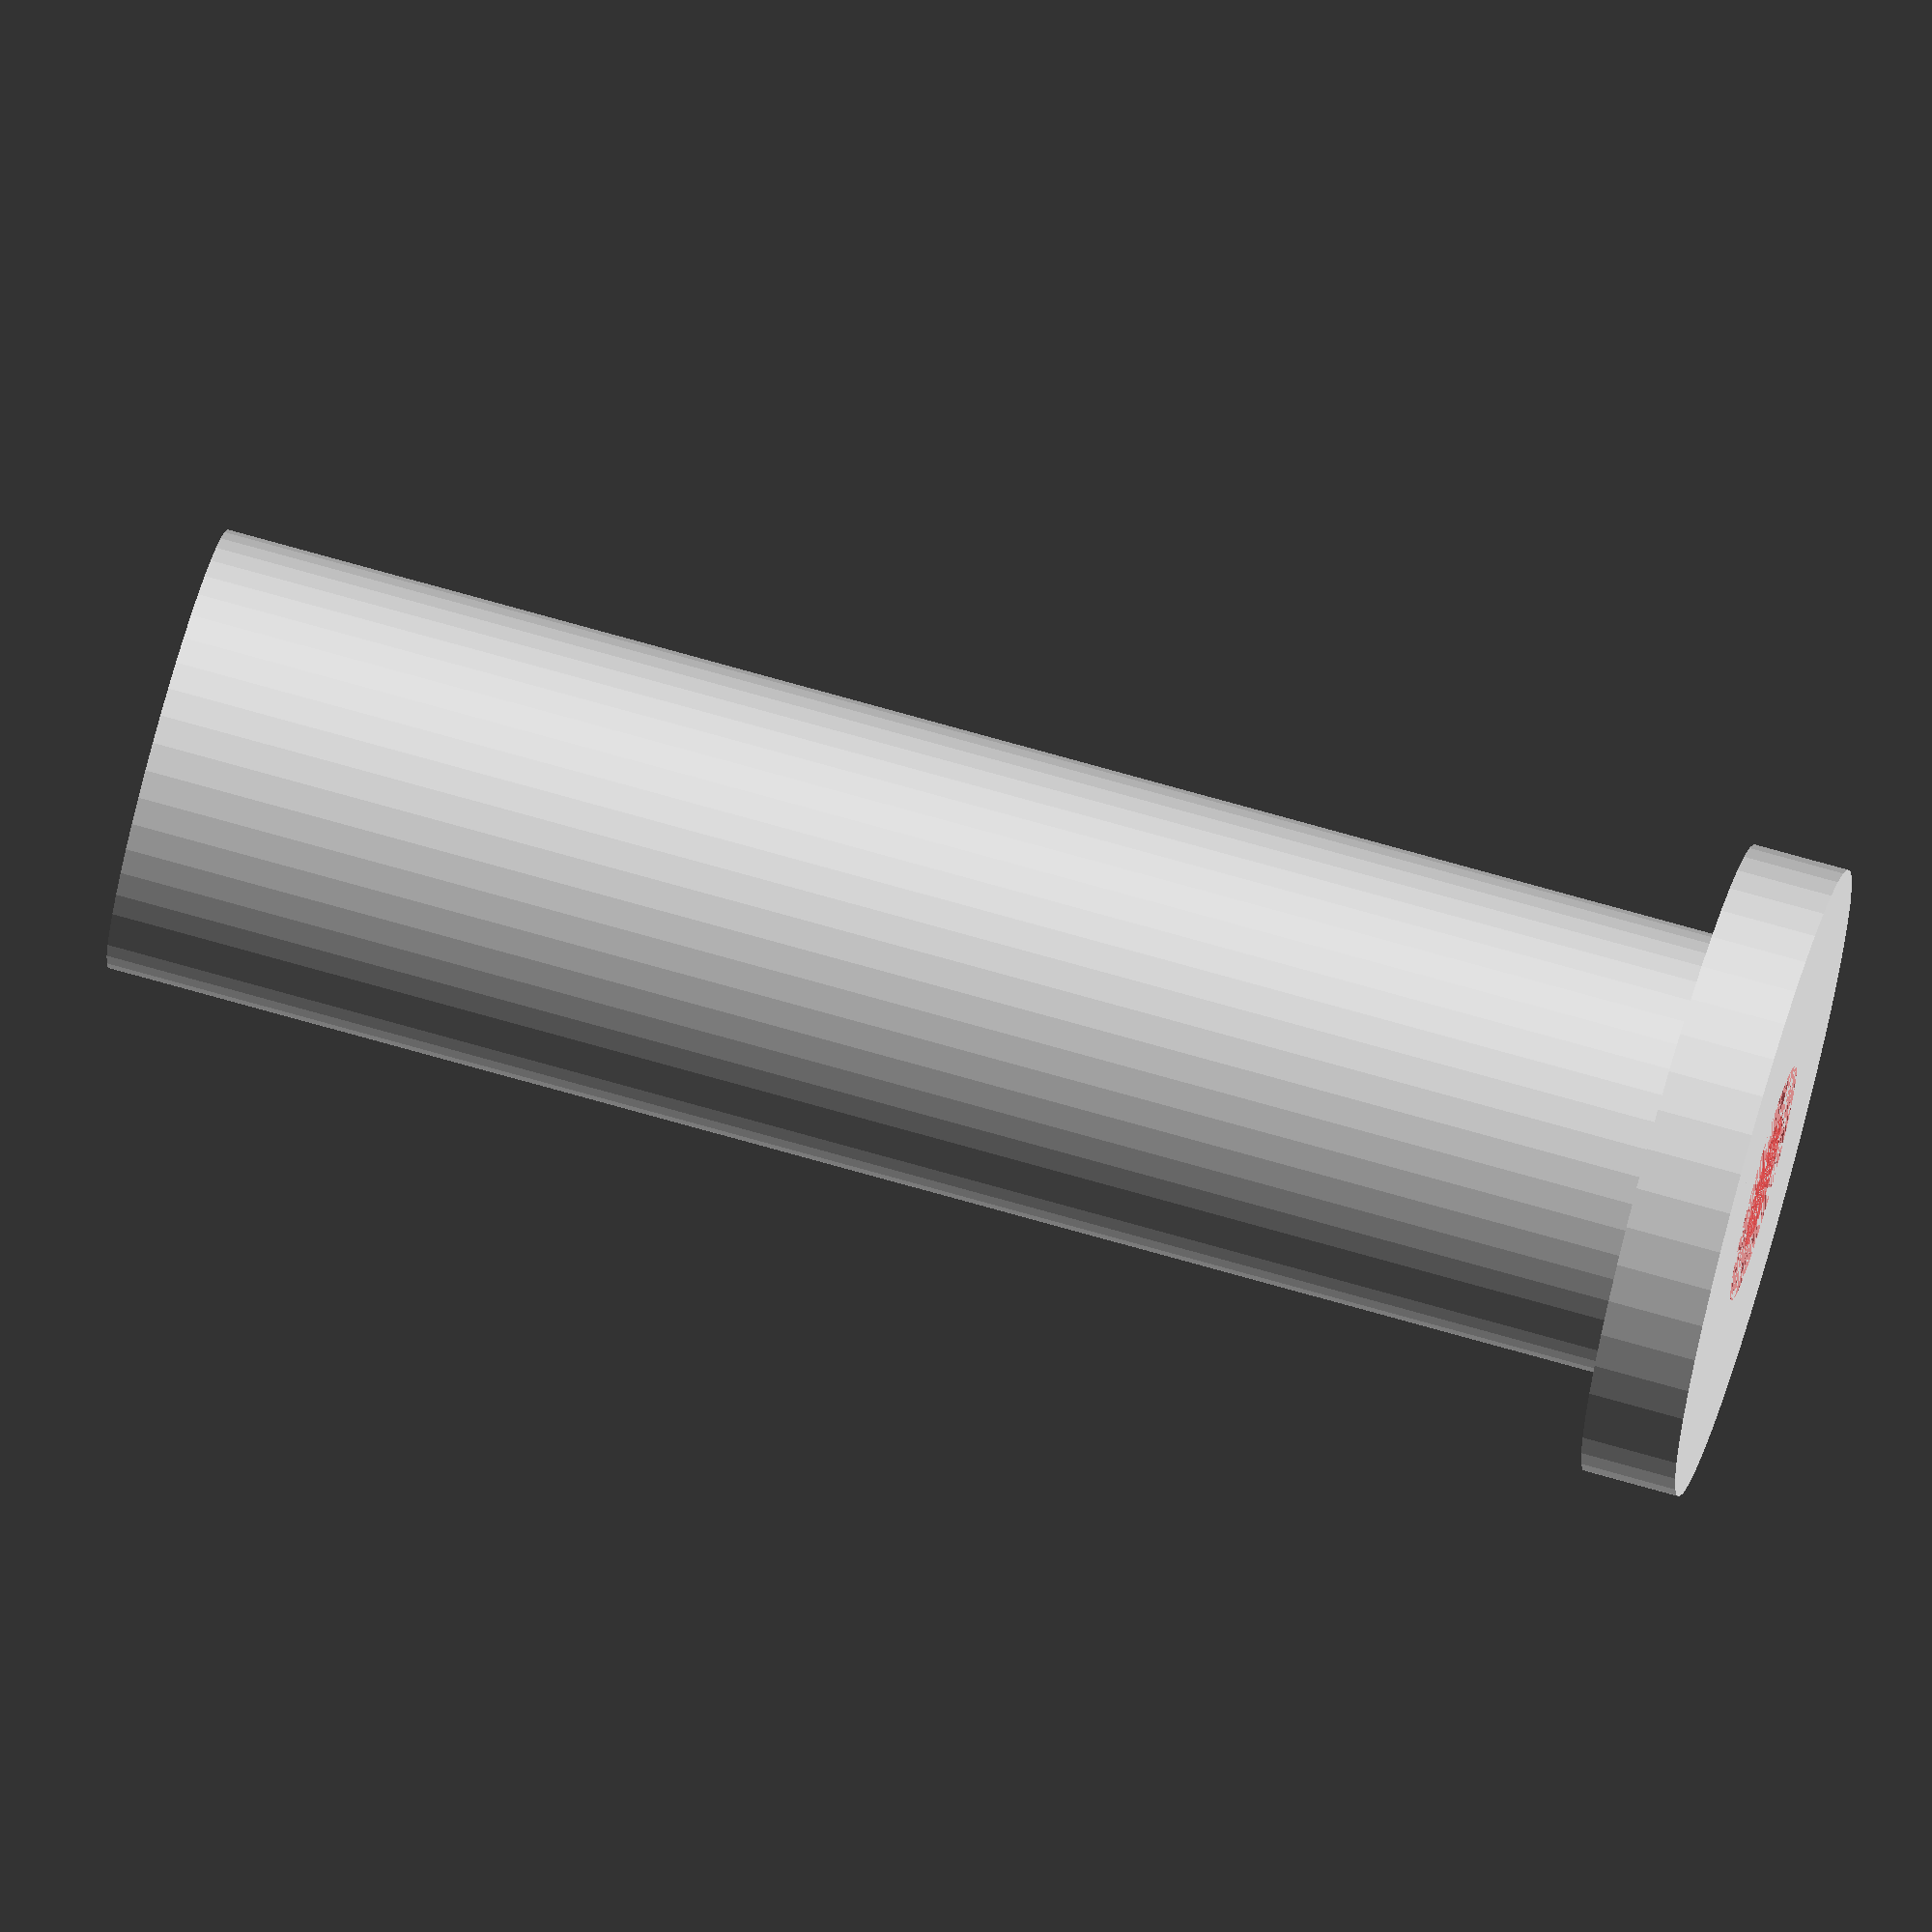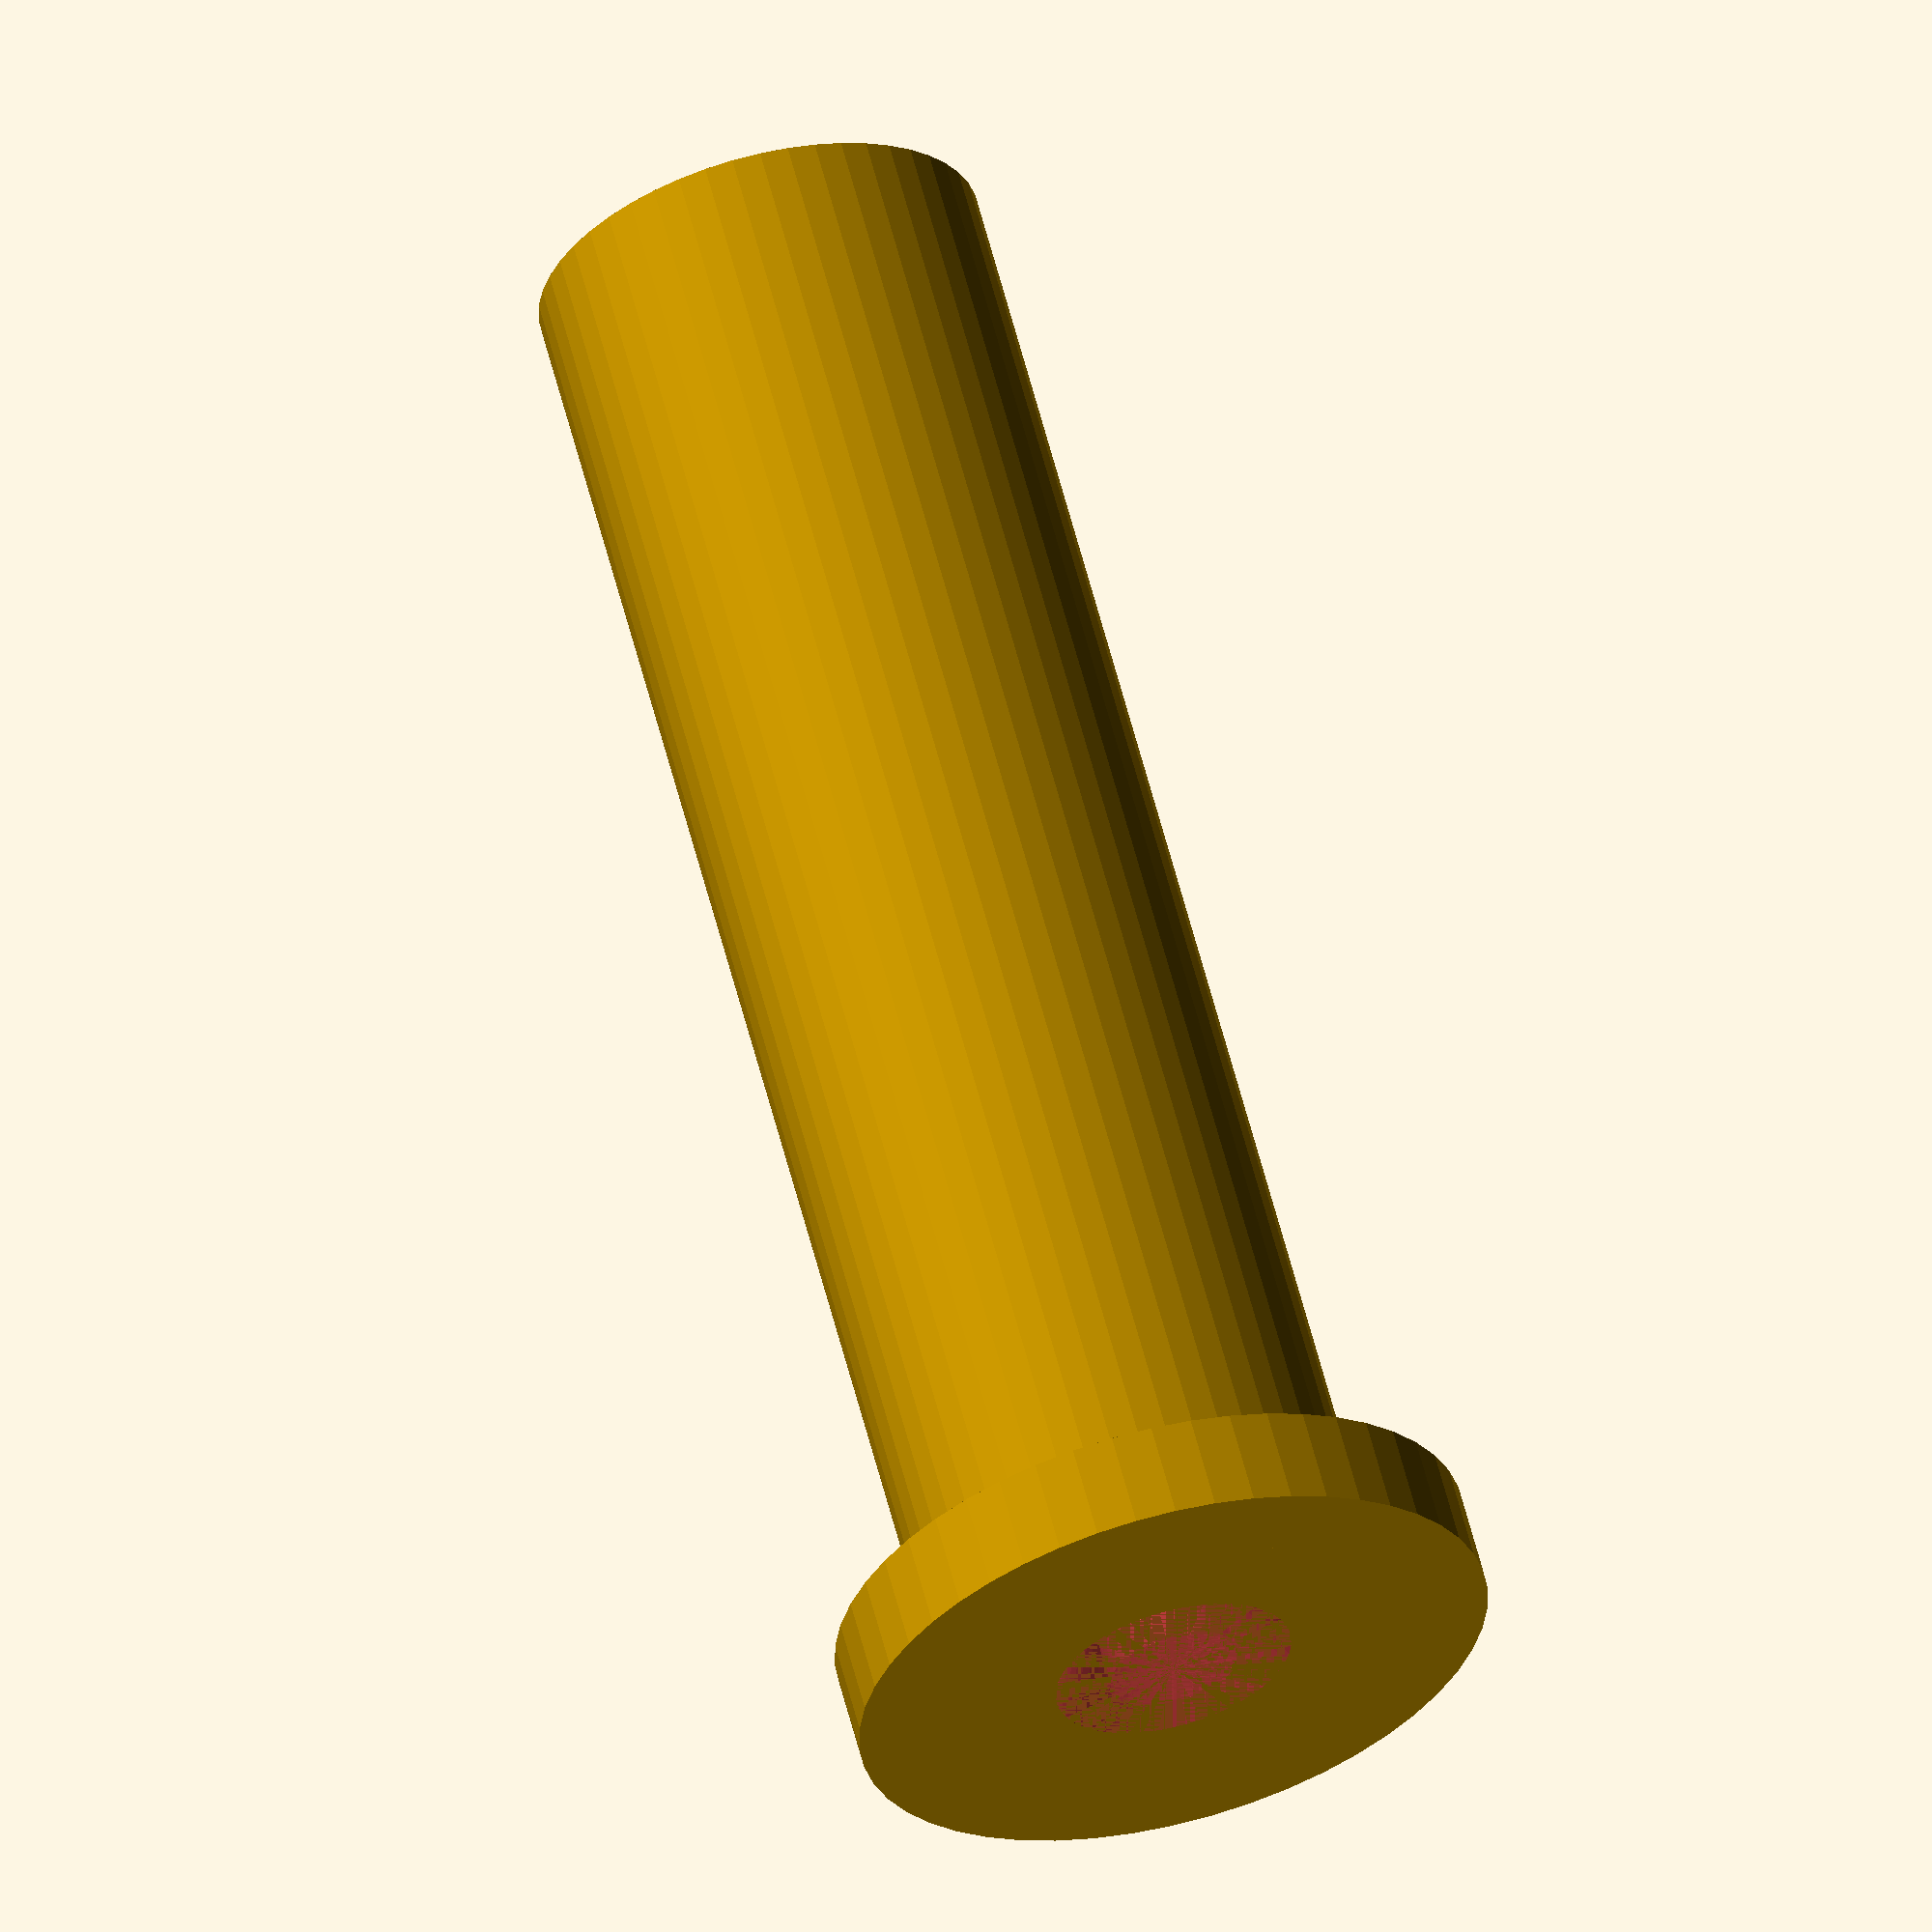
<openscad>
$fn = 50;


difference() {
	union() {
		translate(v = [0, 0, -51.0000000000]) {
			cylinder(h = 51, r = 7.0000000000);
		}
		translate(v = [0, 0, -3.0000000000]) {
			cylinder(h = 3, r = 10.0000000000);
		}
	}
	union() {
		translate(v = [0, 0, 0]) {
			rotate(a = [0, 0, 0]) {
				difference() {
					union() {
						#translate(v = [0, 0, -51.0000000000]) {
							cylinder(h = 51, r = 2.0000000000);
						}
						#translate(v = [0, 0, -3]) {
							cylinder(h = 3, r = 7.0000000000, r1 = 2.1250000000, r2 = 3.7500000000);
						}
						#translate(v = [0, 0, -51.0000000000]) {
							cylinder(h = 51, r = 2.1250000000);
						}
						#translate(v = [0, 0, -51.0000000000]) {
							cylinder(h = 51, r = 2.0000000000);
						}
					}
					union();
				}
			}
		}
	}
}
</openscad>
<views>
elev=105.8 azim=320.0 roll=254.2 proj=o view=solid
elev=298.9 azim=270.4 roll=345.5 proj=o view=solid
</views>
